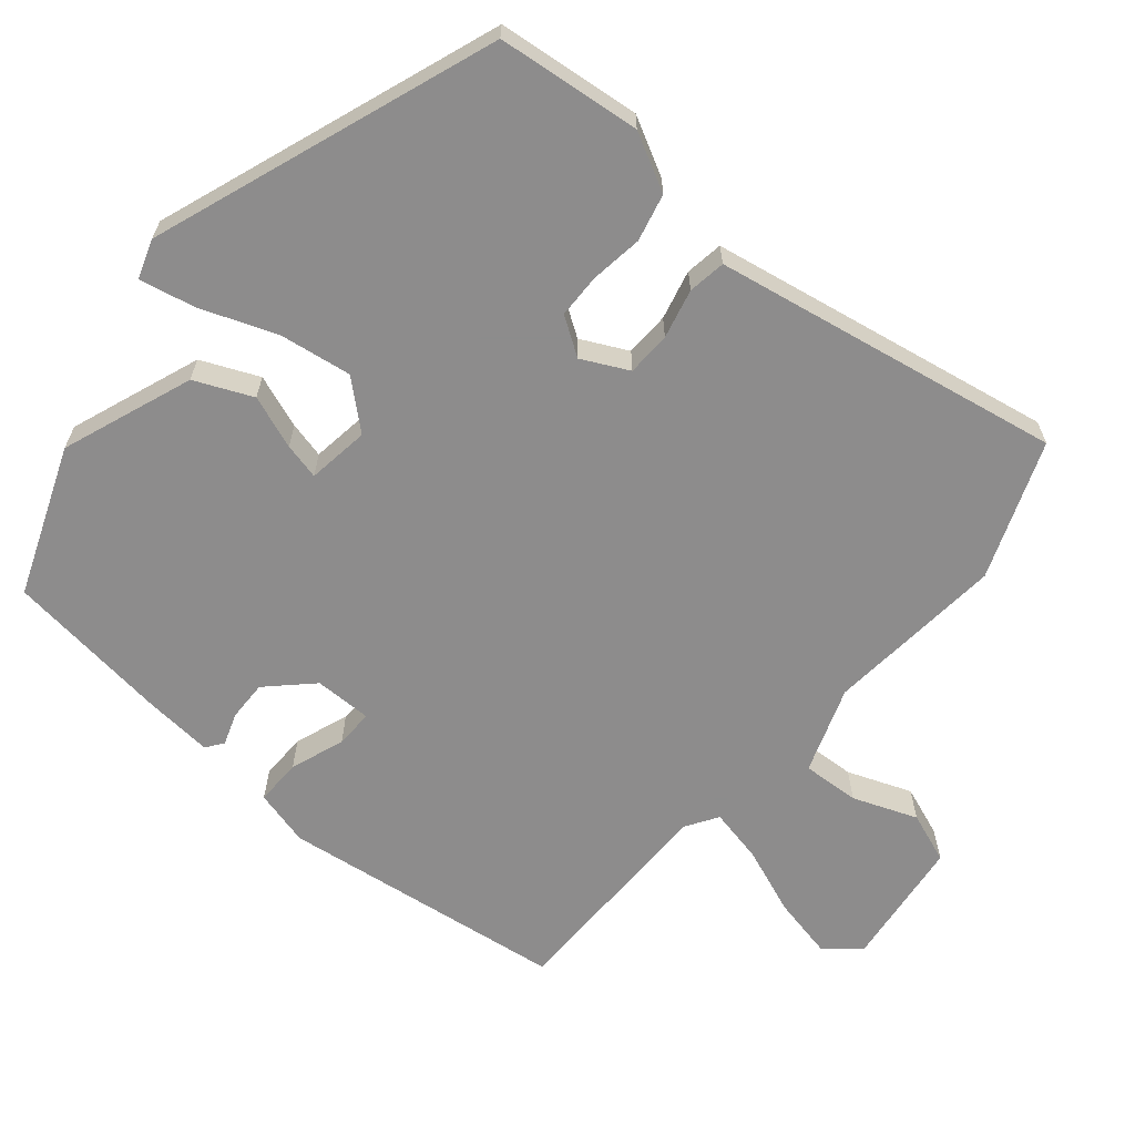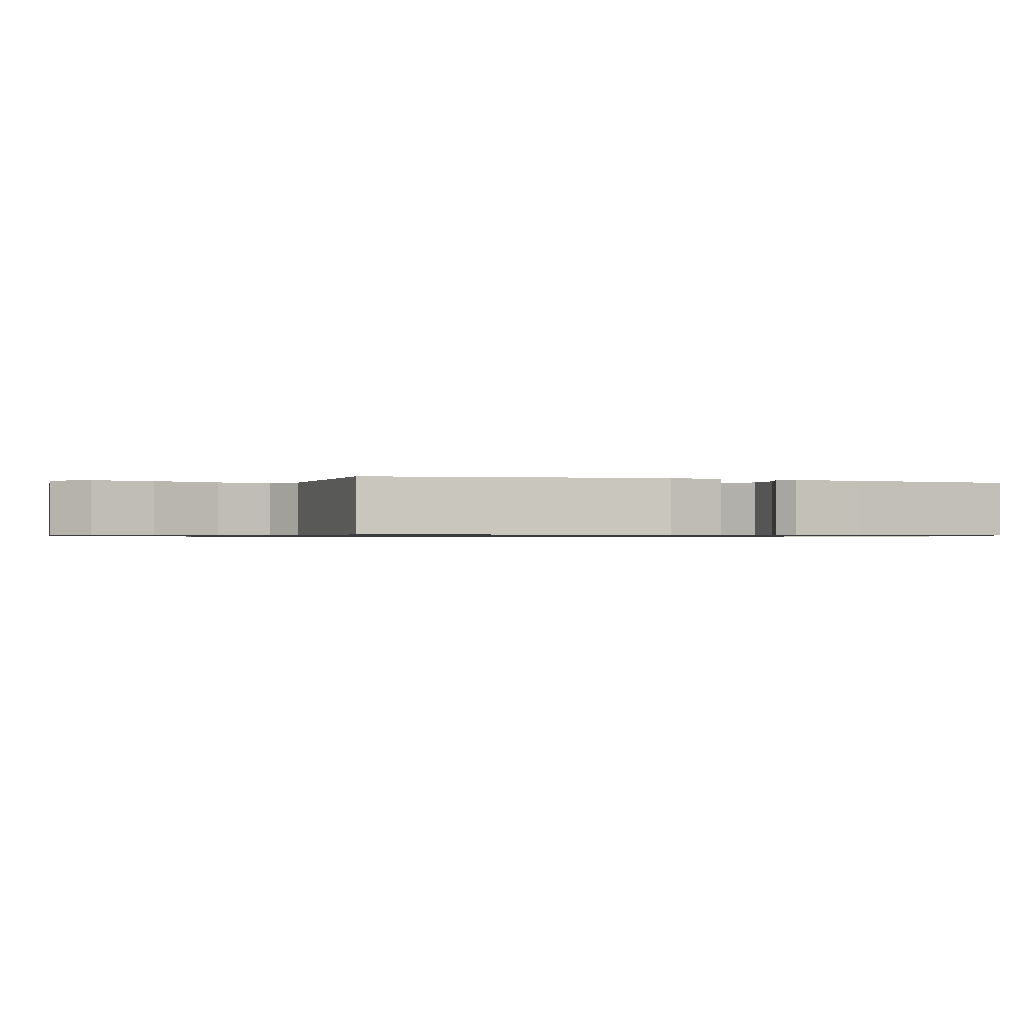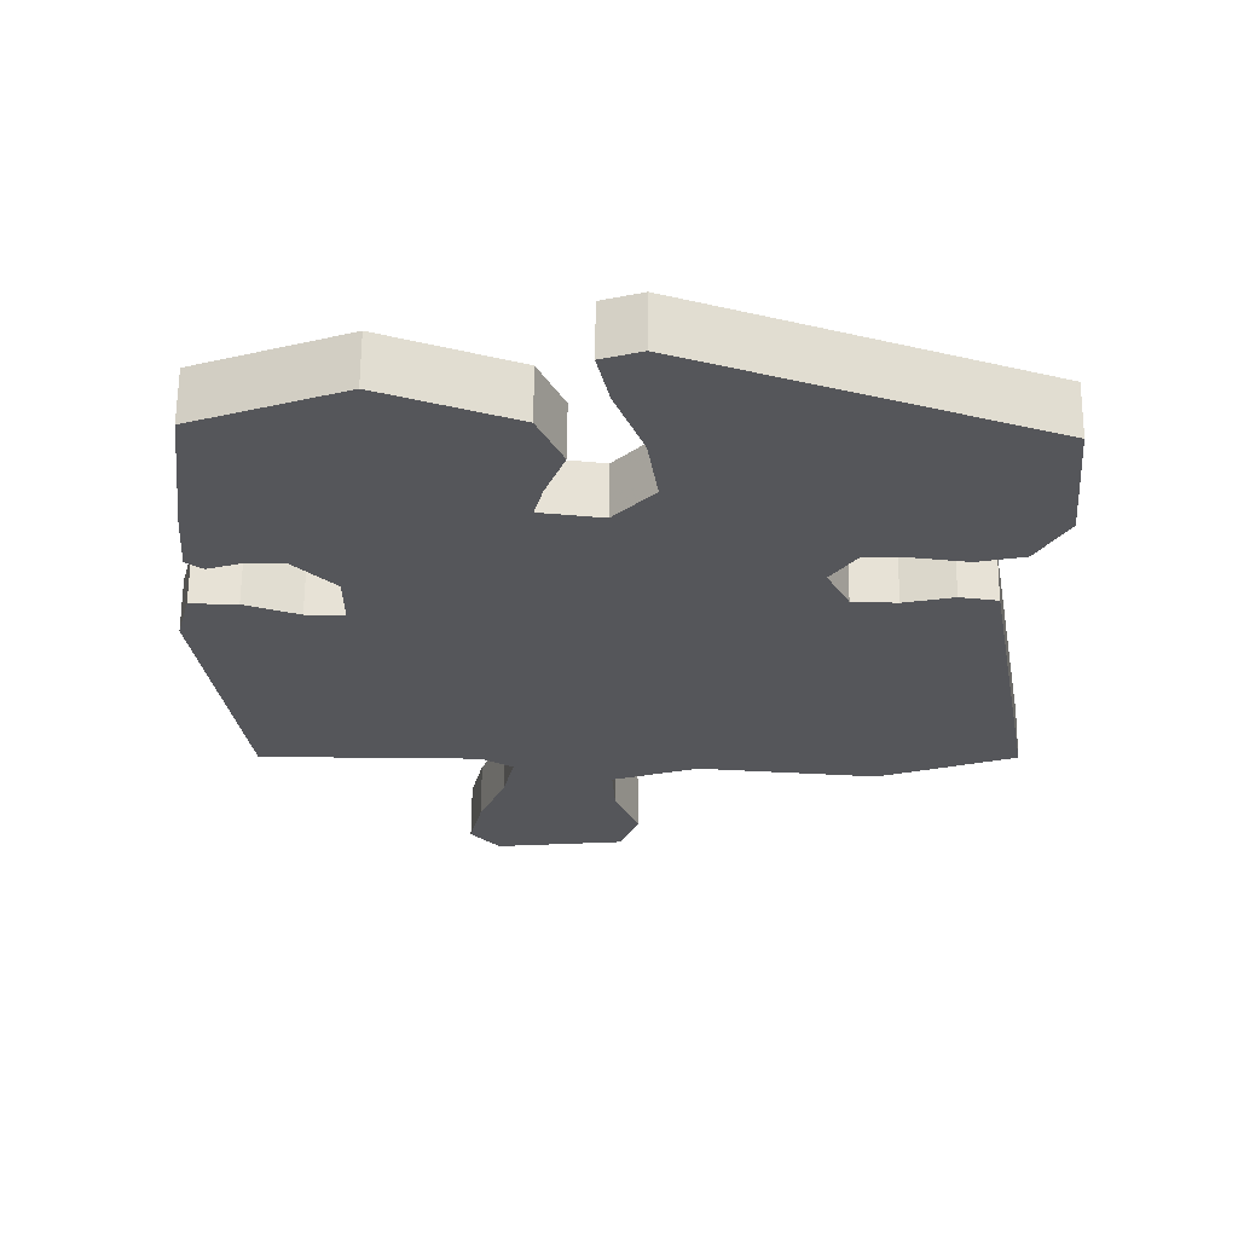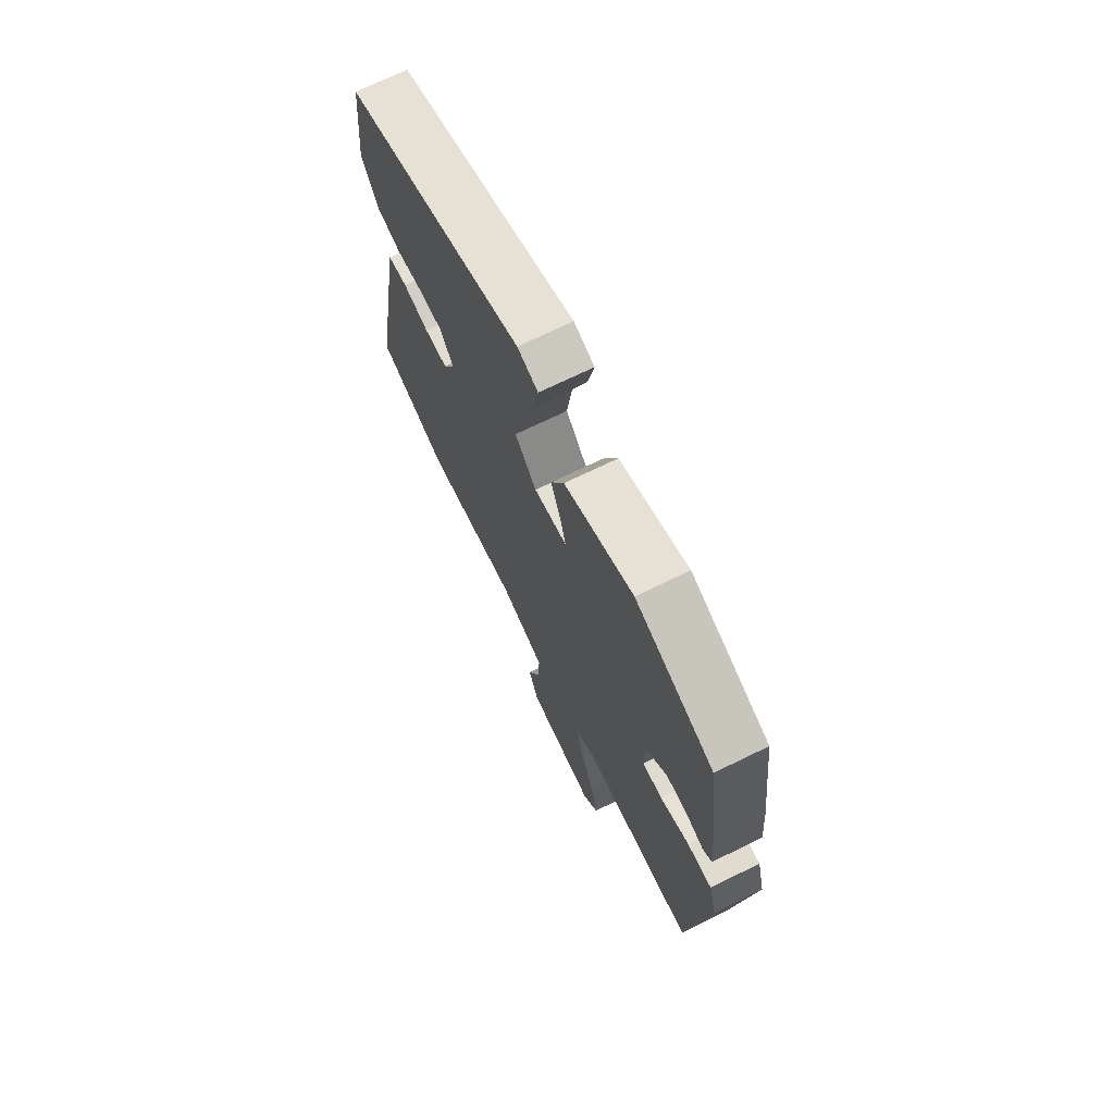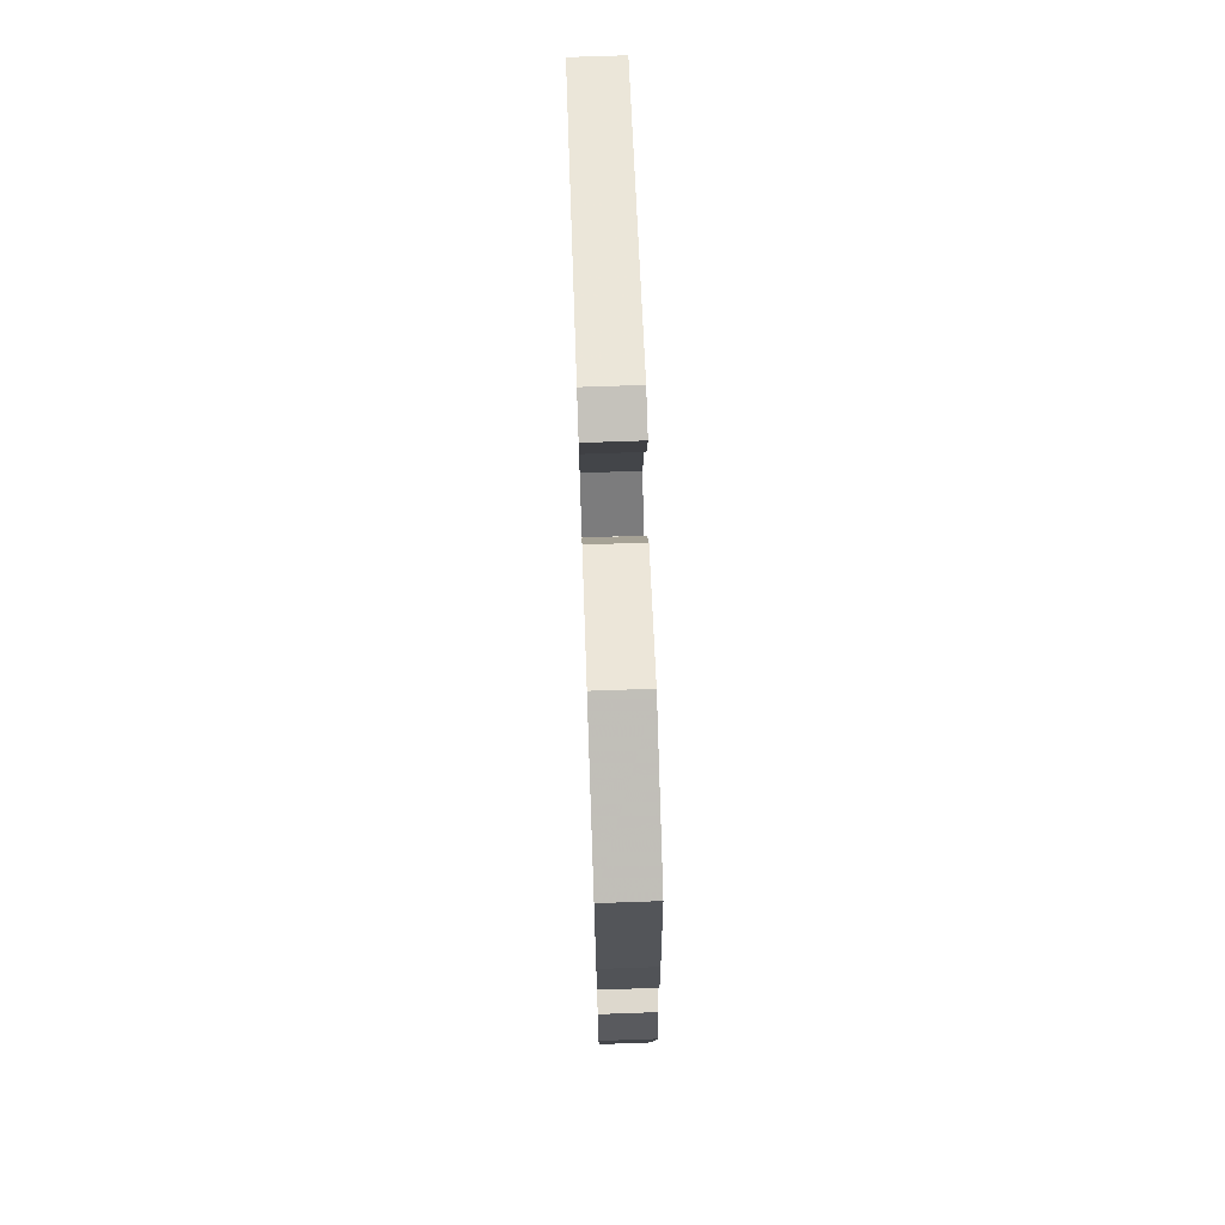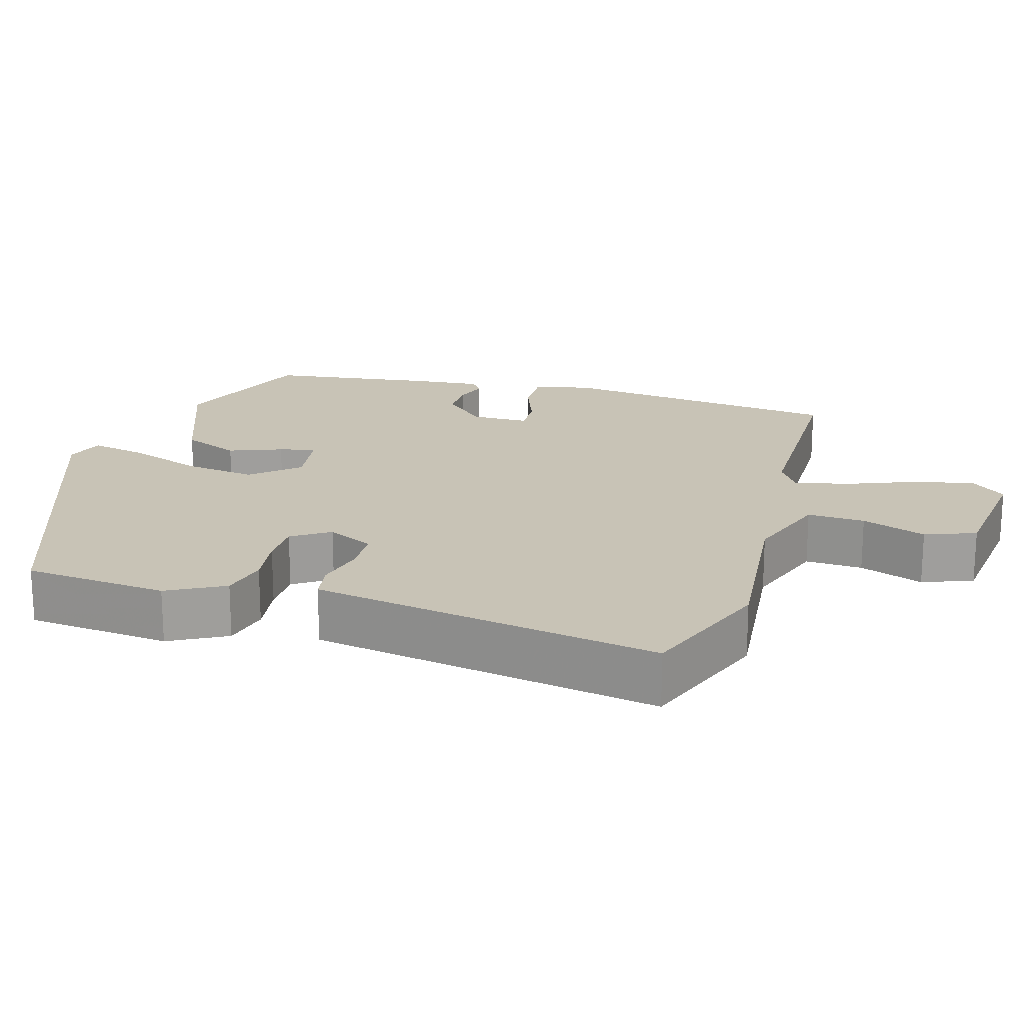
<metadata>
{"format":"obj","ext":"obj","renderer":"f3d","projection":"perspective","resolution":1024,"background":"white","views":[{"elev":-64.3,"azim":50.1,"up":"+Y"},{"elev":-0.8,"azim":-108.5,"up":"+Y"},{"elev":64.0,"azim":0.5,"up":"+Z"},{"elev":71.0,"azim":-116.0,"up":"+Z"},{"elev":73.0,"azim":-92.0,"up":"+Z"},{"elev":19.4,"azim":106.1,"up":"+Y"}]}
</metadata>
<code>
v 0.535 0.07 -0.487
v 0.35 0.07 -0.557
v 0.107 0.07 -0.534
v -0.01 0.07 -0.575
v -0.006 0.07 -0.653
v 0.027 0.07 -0.74
v 0.001 0.07 -0.809
v -0.175 0.07 -0.83
v -0.214 0.07 -0.783
v -0.196 0.07 -0.7
v -0.16 0.07 -0.608
v -0.144 0.07 -0.534
v -0.188 0.07 -0.506
v -0.487 0.07 -0.505
v -0.537 0.07 -0.116
v -0.517 0.07 -0.04
v -0.454 0.07 -0.041
v -0.381 0.07 -0.068
v -0.329 0.07 -0.069
v -0.329 0.07 0.009
v -0.385 0.07 0.067
v -0.439 0.07 0.066
v -0.483 0.07 0.051
v -0.506 0.07 0.068
v -0.498 0.07 0.161
v -0.469 0.07 0.386
v -0.268 0.07 0.463
v -0.091 0.07 0.396
v -0.057 0.07 0.318
v -0.084 0.07 0.246
v -0.096 0.07 0.197
v -0.012 0.07 0.185
v 0.043 0.07 0.247
v 0.029 0.07 0.345
v -0.009 0.07 0.447
v -0.025 0.07 0.523
v 0.028 0.07 0.541
v 0.492 0.07 0.371
v 0.512 0.07 0.176
v 0.471 0.07 0.099
v 0.407 0.07 0.084
v 0.336 0.07 0.094
v 0.276 0.07 0.093
v 0.242 0.07 0.042
v 0.273 0.07 -0.021
v 0.333 0.07 -0.023
v 0.4 0.07 -0.007
v 0.451 0.07 -0.015
v 0.464 0.07 -0.088
v 0.535 0 -0.487
v 0.35 0 -0.557
v 0.107 0 -0.534
v -0.01 0 -0.575
v -0.006 0 -0.653
v 0.027 0 -0.74
v 0.001 0 -0.809
v -0.175 0 -0.83
v -0.214 0 -0.783
v -0.196 0 -0.7
v -0.16 0 -0.608
v -0.144 0 -0.534
v -0.188 0 -0.506
v -0.487 0 -0.505
v -0.537 0 -0.116
v -0.517 0 -0.04
v -0.454 0 -0.041
v -0.381 0 -0.068
v -0.329 0 -0.069
v -0.329 0 0.009
v -0.385 0 0.067
v -0.439 0 0.066
v -0.483 0 0.051
v -0.506 0 0.068
v -0.498 0 0.161
v -0.469 0 0.386
v -0.268 0 0.463
v -0.091 0 0.396
v -0.057 0 0.318
v -0.084 0 0.246
v -0.096 0 0.197
v -0.012 0 0.185
v 0.043 0 0.247
v 0.029 0 0.345
v -0.009 0 0.447
v -0.025 0 0.523
v 0.028 0 0.541
v 0.492 0 0.371
v 0.512 0 0.176
v 0.471 0 0.099
v 0.407 0 0.084
v 0.336 0 0.094
v 0.276 0 0.093
v 0.242 0 0.042
v 0.273 0 -0.021
v 0.333 0 -0.023
v 0.4 0 -0.007
v 0.451 0 -0.015
v 0.464 0 -0.088
f 1 2 3
f 49 1 3
f 48 49 3
f 47 48 3
f 46 47 3
f 45 46 3 4
f 44 45 4
f 40 41 42
f 39 40 42
f 38 39 42
f 37 38 42
f 36 37 42
f 35 36 42
f 34 35 42
f 33 34 42 43
f 32 33 43 44
f 28 29 30
f 27 28 30
f 26 27 30
f 25 26 30
f 24 25 30
f 23 24 30
f 22 23 30
f 21 22 30 31
f 31 32 44
f 21 31 44
f 20 21 44
f 16 17 18
f 15 16 18
f 14 15 18
f 13 14 18
f 12 13 18 19
f 9 10 11
f 8 9 11
f 7 8 11
f 6 7 11
f 5 6 11
f 4 5 11 12
f 19 20 44
f 12 19 44
f 4 12 44
f 52 51 50
f 52 50 98
f 52 98 97
f 52 97 96
f 52 96 95
f 53 52 95 94
f 53 94 93
f 91 90 89
f 91 89 88
f 91 88 87
f 91 87 86
f 91 86 85
f 91 85 84
f 91 84 83
f 92 91 83 82
f 93 92 82 81
f 79 78 77
f 79 77 76
f 79 76 75
f 79 75 74
f 79 74 73
f 79 73 72
f 79 72 71
f 80 79 71 70
f 93 81 80
f 93 80 70
f 93 70 69
f 67 66 65
f 67 65 64
f 67 64 63
f 67 63 62
f 68 67 62 61
f 60 59 58
f 60 58 57
f 60 57 56
f 60 56 55
f 60 55 54
f 61 60 54 53
f 93 69 68
f 93 68 61
f 93 61 53
f 1 50 51 2
f 2 51 52 3
f 3 52 53 4
f 4 53 54 5
f 5 54 55 6
f 6 55 56 7
f 7 56 57 8
f 8 57 58 9
f 9 58 59 10
f 10 59 60 11
f 11 60 61 12
f 12 61 62 13
f 13 62 63 14
f 14 63 64 15
f 15 64 65 16
f 16 65 66 17
f 17 66 67 18
f 18 67 68 19
f 19 68 69 20
f 20 69 70 21
f 21 70 71 22
f 22 71 72 23
f 23 72 73 24
f 24 73 74 25
f 25 74 75 26
f 26 75 76 27
f 27 76 77 28
f 28 77 78 29
f 29 78 79 30
f 30 79 80 31
f 31 80 81 32
f 32 81 82 33
f 33 82 83 34
f 34 83 84 35
f 35 84 85 36
f 36 85 86 37
f 37 86 87 38
f 38 87 88 39
f 39 88 89 40
f 40 89 90 41
f 41 90 91 42
f 42 91 92 43
f 43 92 93 44
f 44 93 94 45
f 45 94 95 46
f 46 95 96 47
f 47 96 97 48
f 48 97 98 49
f 49 98 50 1

</code>
